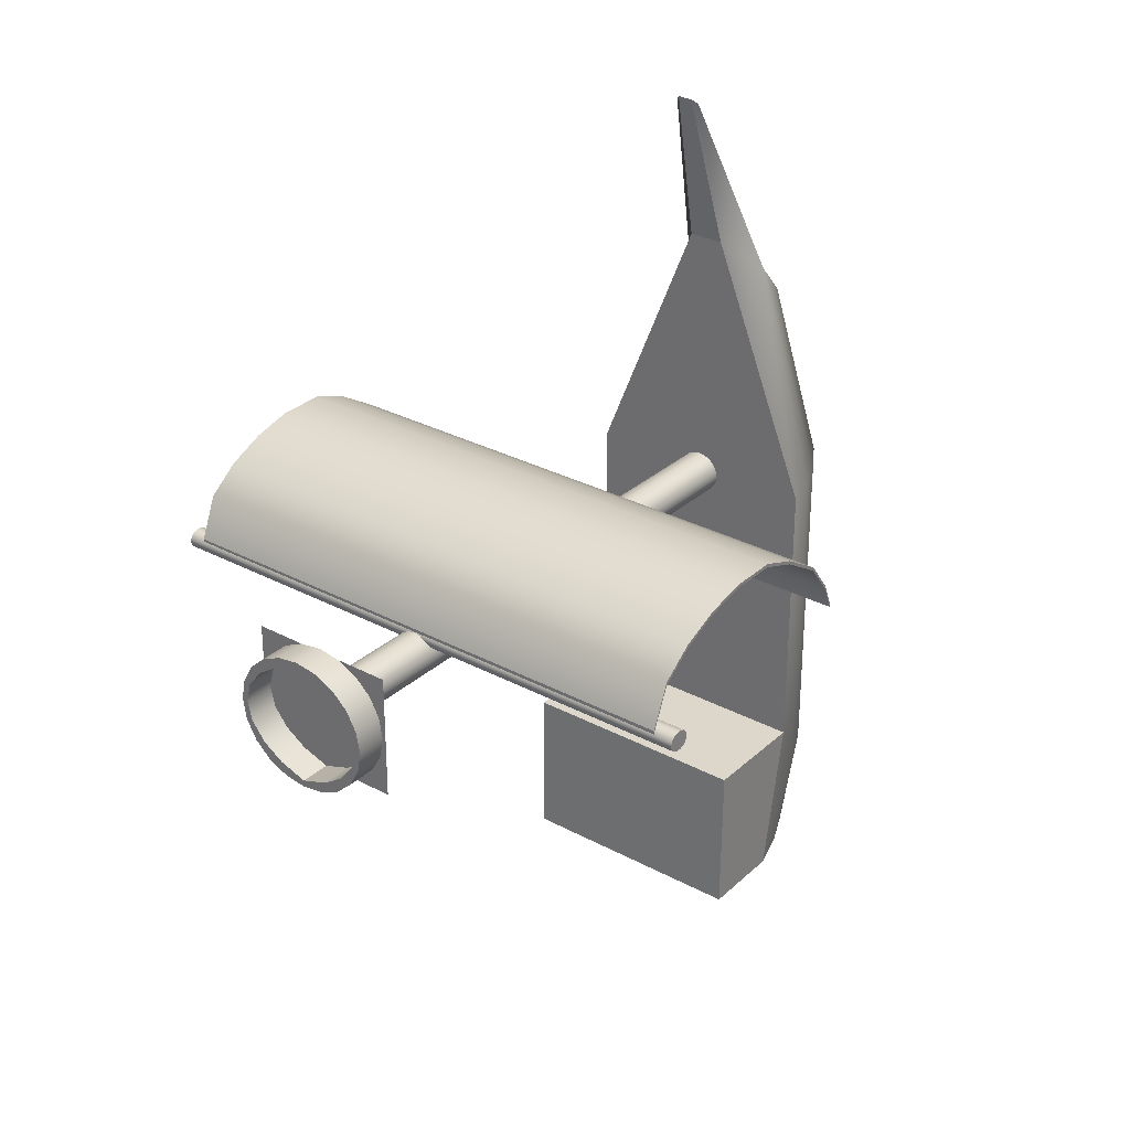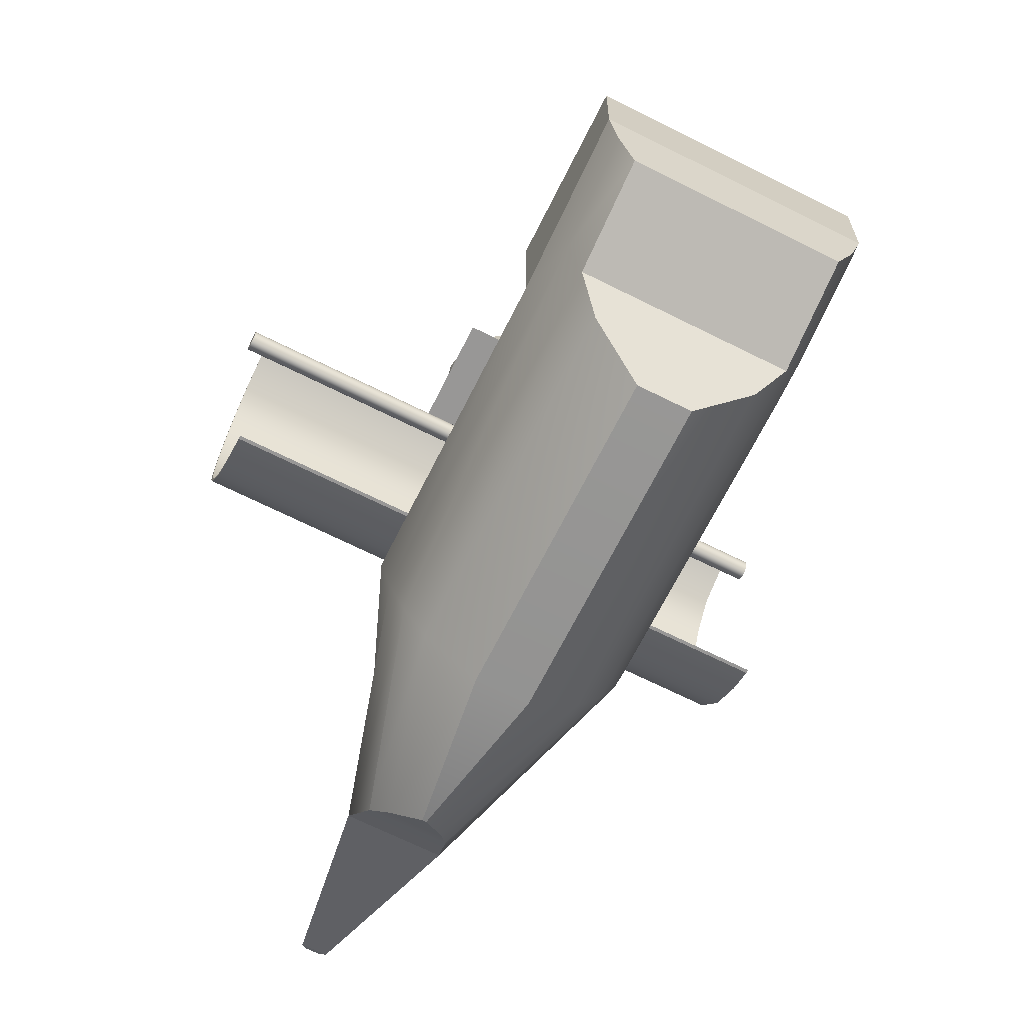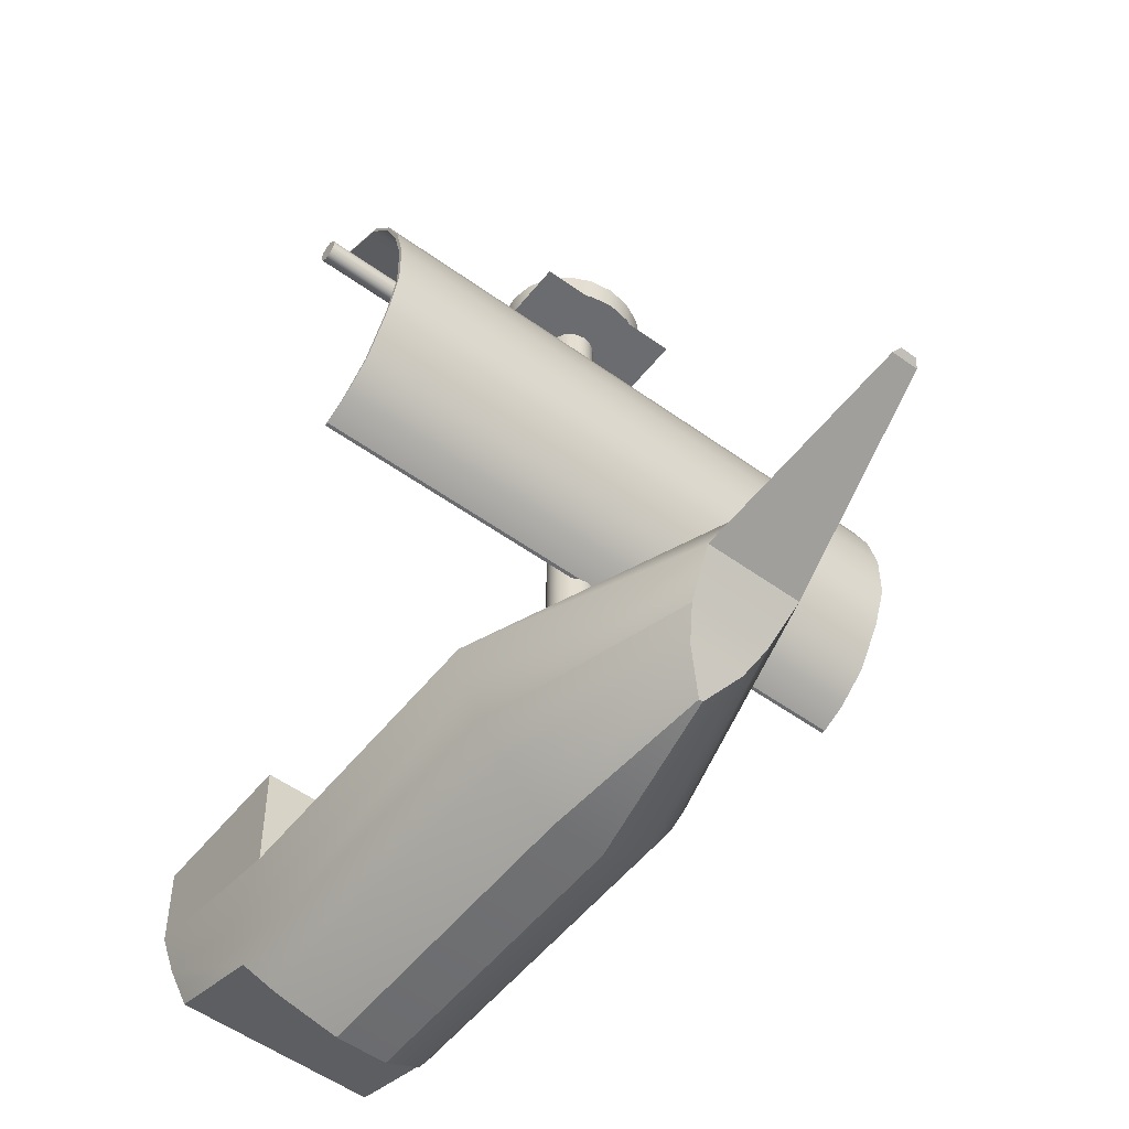
<metadata>
{"format":"obj","ext":"obj","renderer":"f3d","projection":"perspective","resolution":1024,"background":"white","views":[{"elev":30.1,"azim":-142.0,"up":"+Z"},{"elev":-68.3,"azim":153.4,"up":"+Y"},{"elev":-53.7,"azim":-37.6,"up":"+Y"}]}
</metadata>
<code>
g default
v -0.8401 0.09318 10.69
v 0.8401 0.09318 10.69
v -4.087 5.083 10.69
v 4.087 5.083 10.69
v -4.087 5.083 1.008
v 4.087 5.083 1.008
v -0.8401 0.09318 0.7983
v 0.8401 0.09318 0.7983
v -3.238 2.691 -0.7257
v -3.238 2.691 10.69
v 3.238 2.691 10.69
v 3.238 2.691 -0.7257
v -1.275 2.691 17.17
v 1.275 2.691 17.17
v 0.6041 5.083 19.35
v -0.6041 5.083 19.35
v -0.06348 0.8985 15.86
v 0.06348 0.8985 15.86
v -3.752 3.86 -0.8579
v -3.752 3.86 10.69
v -1.55 3.86 18.24
v 1.55 3.86 18.24
v 3.752 3.86 10.69
v 3.752 3.86 -0.8579
v -2.491 1.492 -0.02247
v -2.491 1.492 10.69
v -0.8784 1.864 16.56
v 0.8784 1.864 16.56
v 2.491 1.492 10.69
v 2.491 1.492 -0.02247
v -0.4214 6.356 24.5
v 0.4214 6.356 24.5
v 0.2501 6.518 24.68
v -0.2501 6.518 24.68
v -4.087 6.057 -4.255
v 4.087 6.057 -4.255
v 3.752 4.836 -4.115
v -3.752 4.836 -4.115
v 3.238 3.669 -3.983
v -3.238 3.669 -3.983
v -4.087 8.851 0.9587
v 4.087 8.851 0.9587
v 4.087 8.906 -4.305
v -4.087 8.906 -4.305
g pCube1
f 31 32 33 34
f 3 4 6 5
f 35 36 37 38
f 7 8 2 1
f 23 24 6 4
f 19 20 3 5
f 25 26 10 9
f 27 28 14 13
f 29 30 12 11
f 9 12 30 25
f 23 4 15 22
f 4 3 16 15
f 3 20 21 16
f 1 2 18 17
f 29 11 14 28
f 10 26 27 13
f 9 10 20 19
f 21 20 10 13
f 13 14 22 21
f 11 23 22 14
f 11 12 24 23
f 38 37 39 40
f 7 1 26 25
f 27 26 1 17
f 17 18 28 27
f 2 29 28 18
f 2 8 30 29
f 25 30 8 7
f 21 22 32 31
f 22 15 33 32
f 15 16 34 33
f 16 21 31 34
f 41 42 43 44
f 6 24 37 36
f 19 5 35 38
f 24 12 39 37
f 12 9 40 39
f 9 19 38 40
f 5 6 42 41
f 6 36 43 42
f 36 35 44 43
f 35 5 41 44
g default
v 0.7186 4.905 10.23
v 0.6113 4.905 10.03
v 0.4441 4.905 9.867
v 0.2335 4.905 9.763
v 0 4.905 9.728
v -0.2335 4.905 9.763
v -0.4441 4.905 9.867
v -0.6113 4.905 10.03
v -0.7186 4.905 10.23
v -0.7556 4.905 10.46
v -0.7186 4.905 10.68
v -0.6113 4.905 10.88
v -0.4441 4.905 11.05
v -0.2335 4.905 11.15
v -0 4.905 11.18
v 0.2335 4.905 11.15
v 0.4441 4.905 11.05
v 0.6113 4.905 10.88
v 0.7186 4.905 10.68
v 0.7556 4.905 10.46
v 0.7186 6.905 10.23
v 0.6113 6.905 10.03
v 0.4441 6.905 9.867
v 0.2335 6.905 9.763
v 0 6.905 9.728
v -0.2335 6.905 9.763
v -0.4441 6.905 9.867
v -0.6113 6.905 10.03
v -0.7186 6.905 10.23
v -0.7556 6.905 10.46
v -0.7186 6.905 10.68
v -0.6113 6.905 10.88
v -0.4441 6.905 11.05
v -0.2335 6.905 11.15
v -0 6.905 11.18
v 0.2335 6.905 11.15
v 0.4441 6.905 11.05
v 0.6113 6.905 10.88
v 0.7186 6.905 10.68
v 0.7556 6.905 10.46
v 0 4.905 10.46
v 0.7186 24.58 10.23
v 0.6113 24.58 10.03
v 0 24.58 10.46
v 0.4441 24.58 9.867
v 0.2335 24.58 9.763
v 0 24.58 9.728
v -0.2335 24.58 9.763
v -0.4441 24.58 9.867
v -0.6113 24.58 10.03
v -0.7186 24.58 10.23
v -0.7556 24.58 10.46
v -0.7186 24.58 10.68
v -0.6113 24.58 10.88
v -0.4441 24.58 11.05
v -0.2335 24.58 11.15
v -0 24.58 11.18
v 0.2335 24.58 11.15
v 0.4441 24.58 11.05
v 0.6113 24.58 10.88
v 0.7186 24.58 10.68
v 0.7556 24.58 10.46
g pCylinder1
f 45 46 66 65
f 46 47 67 66
f 47 48 68 67
f 48 49 69 68
f 49 50 70 69
f 50 51 71 70
f 51 52 72 71
f 52 53 73 72
f 53 54 74 73
f 54 55 75 74
f 55 56 76 75
f 56 57 77 76
f 57 58 78 77
f 58 59 79 78
f 59 60 80 79
f 60 61 81 80
f 61 62 82 81
f 62 63 83 82
f 63 64 84 83
f 64 45 65 84
f 46 45 85
f 47 46 85
f 48 47 85
f 49 48 85
f 50 49 85
f 51 50 85
f 52 51 85
f 53 52 85
f 54 53 85
f 55 54 85
f 56 55 85
f 57 56 85
f 58 57 85
f 59 58 85
f 60 59 85
f 61 60 85
f 62 61 85
f 63 62 85
f 64 63 85
f 45 64 85
f 86 87 88
f 87 89 88
f 89 90 88
f 90 91 88
f 91 92 88
f 92 93 88
f 93 94 88
f 94 95 88
f 95 96 88
f 96 97 88
f 97 98 88
f 98 99 88
f 99 100 88
f 100 101 88
f 101 102 88
f 102 103 88
f 103 104 88
f 104 105 88
f 105 106 88
f 106 86 88
f 65 66 87 86
f 66 67 89 87
f 67 68 90 89
f 68 69 91 90
f 69 70 92 91
f 70 71 93 92
f 71 72 94 93
f 72 73 95 94
f 73 74 96 95
f 74 75 97 96
f 75 76 98 97
f 76 77 99 98
f 77 78 100 99
f 78 79 101 100
f 79 80 102 101
f 80 81 103 102
f 81 82 104 103
f 82 83 105 104
f 83 84 106 105
f 84 65 86 106
g default
v 9.786 20.45 10.94
v 9.786 20.39 10.85
v 9.786 20.31 10.78
v 9.786 20.2 10.73
v 9.786 20.08 10.71
v 9.786 19.96 10.73
v 9.786 19.85 10.78
v 9.786 19.77 10.85
v 9.786 19.71 10.94
v 9.786 19.69 11.04
v 9.786 19.71 11.15
v 9.786 19.77 11.24
v 9.786 19.85 11.31
v 9.786 19.96 11.36
v 9.786 20.08 11.37
v 9.786 20.2 11.36
v 9.786 20.31 11.31
v 9.786 20.39 11.24
v 9.786 20.45 11.15
v 9.786 20.47 11.04
v 7.786 20.45 10.94
v 7.786 20.39 10.85
v 7.786 20.31 10.78
v 7.786 20.2 10.73
v 7.786 20.08 10.71
v 7.786 19.96 10.73
v 7.786 19.85 10.78
v 7.786 19.76 10.85
v 7.786 19.71 10.94
v 7.786 19.69 11.04
v 7.786 19.71 11.15
v 7.786 19.76 11.24
v 7.786 19.85 11.31
v 7.786 19.96 11.36
v 7.786 20.08 11.37
v 7.786 20.2 11.36
v 7.786 20.31 11.31
v 7.786 20.39 11.24
v 7.786 20.45 11.15
v 7.786 20.47 11.04
v 9.786 20.08 11.04
v -9.888 20.43 10.94
v -9.888 20.38 10.85
v -9.888 20.06 11.04
v -9.888 20.29 10.78
v -9.888 20.18 10.73
v -9.888 20.06 10.71
v -9.888 19.94 10.73
v -9.888 19.83 10.78
v -9.887 19.75 10.85
v -9.887 19.69 10.94
v -9.887 19.67 11.04
v -9.887 19.69 11.15
v -9.887 19.75 11.24
v -9.888 19.83 11.31
v -9.888 19.94 11.36
v -9.888 20.06 11.37
v -9.888 20.18 11.36
v -9.888 20.29 11.31
v -9.888 20.38 11.24
v -9.888 20.43 11.15
v -9.888 20.45 11.04
g pCylinder2
f 107 108 128 127
f 108 109 129 128
f 109 110 130 129
f 110 111 131 130
f 111 112 132 131
f 112 113 133 132
f 113 114 134 133
f 114 115 135 134
f 115 116 136 135
f 116 117 137 136
f 117 118 138 137
f 118 119 139 138
f 119 120 140 139
f 120 121 141 140
f 121 122 142 141
f 122 123 143 142
f 123 124 144 143
f 124 125 145 144
f 125 126 146 145
f 126 107 127 146
f 108 107 147
f 109 108 147
f 110 109 147
f 111 110 147
f 112 111 147
f 113 112 147
f 114 113 147
f 115 114 147
f 116 115 147
f 117 116 147
f 118 117 147
f 119 118 147
f 120 119 147
f 121 120 147
f 122 121 147
f 123 122 147
f 124 123 147
f 125 124 147
f 126 125 147
f 107 126 147
f 148 149 150
f 149 151 150
f 151 152 150
f 152 153 150
f 153 154 150
f 154 155 150
f 155 156 150
f 156 157 150
f 157 158 150
f 158 159 150
f 159 160 150
f 160 161 150
f 161 162 150
f 162 163 150
f 163 164 150
f 164 165 150
f 165 166 150
f 166 167 150
f 167 168 150
f 168 148 150
f 127 128 149 148
f 128 129 151 149
f 129 130 152 151
f 130 131 153 152
f 131 132 154 153
f 132 133 155 154
f 133 134 156 155
f 134 135 157 156
f 135 136 158 157
f 136 137 159 158
f 137 138 160 159
f 138 139 161 160
f 139 140 162 161
f 140 141 163 162
f 141 142 164 163
f 142 143 165 164
f 143 144 166 165
f 144 145 167 166
f 145 146 168 167
f 146 127 148 168
g default
v -9.234 10.95 11.16
v 9.234 10.95 11.16
v -9.234 20.41 11.3
v 9.234 20.41 11.3
v -9.234 20.41 11.19
v 9.234 20.41 11.19
v -9.234 10.95 11.04
v 9.234 10.95 11.04
v 9.234 18.79 13.48
v -9.234 18.79 13.48
v -9.234 18.79 13.36
v 9.234 18.79 13.36
v 9.234 16.26 14.33
v -9.234 16.26 14.33
v -9.234 16.26 14.22
v 9.234 16.26 14.22
v 9.234 13.47 13.87
v -9.234 13.47 13.87
v -9.234 13.47 13.76
v 9.234 13.47 13.76
v -9.234 19.83 12.69
v -9.234 19.83 12.57
v 9.234 19.83 12.57
v 9.234 19.83 12.69
v -9.234 17.59 14.01
v -9.234 17.59 13.89
v 9.234 17.59 13.89
v 9.234 17.59 14.01
v -9.234 14.7 14.33
v -9.234 14.7 14.22
v 9.234 14.7 14.22
v 9.234 14.7 14.33
v -9.234 12.08 13.01
v -9.234 12.08 12.89
v 9.234 12.08 12.89
v 9.234 12.08 13.01
v 9.234 11.29 11.98
v -9.234 11.29 11.98
v -9.234 11.29 11.86
v 9.234 11.29 11.86
g pCube2
f 169 170 205 206
f 171 172 174 173
f 207 208 176 175
f 175 176 170 169
f 170 176 208 205
f 175 169 206 207
f 178 177 192 189
f 179 178 189 190
f 190 191 180 179
f 177 180 191 192
f 182 181 196 193
f 183 182 193 194
f 194 195 184 183
f 181 184 195 196
f 186 185 200 197
f 187 186 197 198
f 198 199 188 187
f 185 188 199 200
f 190 189 171 173
f 173 174 191 190
f 192 191 174 172
f 189 192 172 171
f 194 193 178 179
f 179 180 195 194
f 196 195 180 177
f 193 196 177 178
f 198 197 182 183
f 183 184 199 198
f 200 199 184 181
f 197 200 181 182
f 202 201 186 187
f 187 188 203 202
f 204 203 188 185
f 201 204 185 186
f 206 205 204 201
f 207 206 201 202
f 202 203 208 207
f 205 208 203 204
g default
v -2.456 24.59 12.52
v -1.965 24.59 12.52
v -1.474 24.59 12.52
v -0.9825 24.59 12.52
v -0.4912 24.59 12.52
v 0 24.59 12.52
v 0.4912 24.59 12.52
v 0.9825 24.59 12.52
v 1.474 24.59 12.52
v 1.965 24.59 12.52
v 2.456 24.59 12.52
v -2.456 24.59 12.11
v -1.965 24.59 12.11
v -1.474 24.59 12.11
v -0.9825 24.59 12.11
v -0.4912 24.59 12.11
v 0 24.59 12.11
v 0.4912 24.59 12.11
v 0.9825 24.59 12.11
v 1.474 24.59 12.11
v 1.965 24.59 12.11
v 2.456 24.59 12.11
v -2.456 24.59 11.7
v -1.965 24.59 11.7
v -1.474 24.59 11.7
v -0.9825 24.59 11.7
v -0.4912 24.59 11.7
v 0 24.59 11.7
v 0.4912 24.59 11.7
v 0.9825 24.59 11.7
v 1.474 24.59 11.7
v 1.965 24.59 11.7
v 2.456 24.59 11.7
v -2.456 24.59 11.29
v -1.965 24.59 11.29
v -1.474 24.59 11.29
v -0.9825 24.59 11.29
v -0.4912 24.59 11.29
v 0 24.59 11.29
v 0.4912 24.59 11.29
v 0.9825 24.59 11.29
v 1.474 24.59 11.29
v 1.965 24.59 11.29
v 2.456 24.59 11.29
v -2.456 24.59 10.88
v -1.965 24.59 10.88
v -1.474 24.59 10.88
v -0.9825 24.59 10.88
v -0.4912 24.59 10.88
v 0 24.59 10.88
v 0.4912 24.59 10.88
v 0.9825 24.59 10.88
v 1.474 24.59 10.88
v 1.965 24.59 10.88
v 2.456 24.59 10.88
v -2.456 24.59 10.47
v -1.965 24.59 10.47
v -1.474 24.59 10.47
v -0.9825 24.59 10.47
v -0.4912 24.59 10.47
v 0 24.59 10.47
v 0.4912 24.59 10.47
v 0.9825 24.59 10.47
v 1.474 24.59 10.47
v 1.965 24.59 10.47
v 2.456 24.59 10.47
v -2.456 24.59 10.06
v -1.965 24.59 10.06
v -1.474 24.59 10.06
v -0.9825 24.59 10.06
v -0.4912 24.59 10.06
v 0 24.59 10.06
v 0.4912 24.59 10.06
v 0.9825 24.59 10.06
v 1.474 24.59 10.06
v 1.965 24.59 10.06
v 2.456 24.59 10.06
v -2.456 24.59 9.645
v -1.965 24.59 9.645
v -1.474 24.59 9.645
v -0.9825 24.59 9.645
v -0.4912 24.59 9.645
v 0 24.59 9.645
v 0.4912 24.59 9.645
v 0.9825 24.59 9.645
v 1.474 24.59 9.645
v 1.965 24.59 9.645
v 2.456 24.59 9.645
v -2.456 24.59 9.235
v -1.965 24.59 9.235
v -1.474 24.59 9.235
v -0.9825 24.59 9.235
v -0.4912 24.59 9.235
v 0 24.59 9.235
v 0.4912 24.59 9.235
v 0.9825 24.59 9.235
v 1.474 24.59 9.235
v 1.965 24.59 9.235
v 2.456 24.59 9.235
v -2.456 24.59 8.825
v -1.965 24.59 8.825
v -1.474 24.59 8.825
v -0.9825 24.59 8.825
v -0.4912 24.59 8.825
v 0 24.59 8.825
v 0.4912 24.59 8.825
v 0.9825 24.59 8.825
v 1.474 24.59 8.825
v 1.965 24.59 8.825
v 2.456 24.59 8.825
v -2.456 24.59 8.415
v -1.965 24.59 8.415
v -1.474 24.59 8.415
v -0.9825 24.59 8.415
v -0.4912 24.59 8.415
v 0 24.59 8.415
v 0.4912 24.59 8.415
v 0.9825 24.59 8.415
v 1.474 24.59 8.415
v 1.965 24.59 8.415
v 2.456 24.59 8.415
g pPlane1
f 209 210 221 220
f 210 211 222 221
f 211 212 223 222
f 212 213 224 223
f 213 214 225 224
f 214 215 226 225
f 215 216 227 226
f 216 217 228 227
f 217 218 229 228
f 218 219 230 229
f 220 221 232 231
f 221 222 233 232
f 222 223 234 233
f 223 224 235 234
f 224 225 236 235
f 225 226 237 236
f 226 227 238 237
f 227 228 239 238
f 228 229 240 239
f 229 230 241 240
f 231 232 243 242
f 232 233 244 243
f 233 234 245 244
f 234 235 246 245
f 235 236 247 246
f 236 237 248 247
f 237 238 249 248
f 238 239 250 249
f 239 240 251 250
f 240 241 252 251
f 242 243 254 253
f 243 244 255 254
f 244 245 256 255
f 245 246 257 256
f 246 247 258 257
f 247 248 259 258
f 248 249 260 259
f 249 250 261 260
f 250 251 262 261
f 251 252 263 262
f 253 254 265 264
f 254 255 266 265
f 255 256 267 266
f 256 257 268 267
f 257 258 269 268
f 258 259 270 269
f 259 260 271 270
f 260 261 272 271
f 261 262 273 272
f 262 263 274 273
f 264 265 276 275
f 265 266 277 276
f 266 267 278 277
f 267 268 279 278
f 268 269 280 279
f 269 270 281 280
f 270 271 282 281
f 271 272 283 282
f 272 273 284 283
f 273 274 285 284
f 275 276 287 286
f 276 277 288 287
f 277 278 289 288
f 278 279 290 289
f 279 280 291 290
f 280 281 292 291
f 281 282 293 292
f 282 283 294 293
f 283 284 295 294
f 284 285 296 295
f 286 287 298 297
f 287 288 299 298
f 288 289 300 299
f 289 290 301 300
f 290 291 302 301
f 291 292 303 302
f 292 293 304 303
f 293 294 305 304
f 294 295 306 305
f 295 296 307 306
f 297 298 309 308
f 298 299 310 309
f 299 300 311 310
f 300 301 312 311
f 301 302 313 312
f 302 303 314 313
f 303 304 315 314
f 304 305 316 315
f 305 306 317 316
f 306 307 318 317
f 308 309 320 319
f 309 310 321 320
f 310 311 322 321
f 311 312 323 322
f 312 313 324 323
f 313 314 325 324
f 314 315 326 325
f 315 316 327 326
f 316 317 328 327
f 317 318 329 328
g default
v 2.193 24.65 10.45
v 2.037 24.65 9.804
v 1.584 24.65 9.219
v 0.8778 24.65 8.755
v -0.01188 24.65 8.457
v -0 24.65 8.354
v 0.01188 24.65 8.457
v -0.8779 24.65 8.755
v -1.584 24.65 9.219
v -2.037 24.65 9.804
v -2.193 24.65 10.45
v -2.037 24.65 11.1
v -1.584 24.65 11.69
v -0.8779 24.65 12.15
v 0.01188 24.65 12.45
v 0 24.65 12.55
v -0.01188 24.65 12.45
v 0.8779 24.65 12.15
v 1.584 24.65 11.69
v 2.037 24.65 11.1
v 2.193 25.65 10.45
v 2.037 25.65 9.804
v 1.584 25.65 9.219
v 0.8778 25.65 8.755
v -0.01188 25.65 8.457
v -0 25.65 8.354
v 0.01188 25.65 8.457
v -0.8779 25.65 8.755
v -1.584 25.65 9.219
v -2.037 25.65 9.804
v -2.193 25.65 10.45
v -2.037 25.65 11.1
v -1.584 25.65 11.69
v -0.8779 25.65 12.15
v 0.01188 25.65 12.45
v 0 25.65 12.55
v -0.01188 25.65 12.45
v 0.8779 25.65 12.15
v 1.584 25.65 11.69
v 2.037 25.65 11.1
v 2.391 25.65 10.45
v 2.274 25.65 9.767
v 1.934 25.65 9.148
v 1.405 25.65 8.658
v 0.7388 25.65 8.342
v -0 25.65 8.234
v -0.7388 25.65 8.342
v -1.405 25.65 8.658
v -1.934 25.65 9.148
v -2.274 25.65 9.767
v -2.391 25.65 10.45
v -2.274 25.65 11.14
v -1.934 25.65 11.76
v -1.405 25.65 12.25
v -0.7388 25.65 12.56
v 0 25.65 12.67
v 0.7388 25.65 12.56
v 1.405 25.65 12.25
v 1.934 25.65 11.76
v 2.274 25.65 11.14
v 2.391 24.65 10.45
v 2.274 24.65 9.767
v 1.934 24.65 9.148
v 1.405 24.65 8.658
v 0.7388 24.65 8.342
v -0 24.65 8.234
v -0.7388 24.65 8.342
v -1.405 24.65 8.658
v -1.934 24.65 9.148
v -2.274 24.65 9.767
v -2.391 24.65 10.45
v -2.274 24.65 11.14
v -1.934 24.65 11.76
v -1.405 24.65 12.25
v -0.7388 24.65 12.56
v 0 24.65 12.67
v 0.7388 24.65 12.56
v 1.405 24.65 12.25
v 1.934 24.65 11.76
v 2.274 24.65 11.14
g pPipe1
f 331 330 350 351
f 332 331 351 352
f 333 332 352 353
f 334 333 353 354
f 335 334 354 355
f 336 335 355 356
f 337 336 356 357
f 338 337 357 358
f 339 338 358 359
f 340 339 359 360
f 341 340 360 361
f 342 341 361 362
f 343 342 362 363
f 344 343 363 364
f 345 344 364 365
f 346 345 365 366
f 347 346 366 367
f 348 347 367 368
f 349 348 368 369
f 330 349 369 350
f 351 350 370 371
f 352 351 371 372
f 353 352 372 373
f 354 353 373 374
f 355 354 374 375
f 356 355 375 376
f 357 356 376 377
f 358 357 377 378
f 359 358 378 379
f 360 359 379 380
f 361 360 380 381
f 362 361 381 382
f 363 362 382 383
f 364 363 383 384
f 365 364 384 385
f 366 365 385 386
f 367 366 386 387
f 368 367 387 388
f 369 368 388 389
f 350 369 389 370
f 371 370 390 391
f 372 371 391 392
f 373 372 392 393
f 374 373 393 394
f 375 374 394 395
f 376 375 395 396
f 377 376 396 397
f 378 377 397 398
f 379 378 398 399
f 380 379 399 400
f 381 380 400 401
f 382 381 401 402
f 383 382 402 403
f 384 383 403 404
f 385 384 404 405
f 386 385 405 406
f 387 386 406 407
f 388 387 407 408
f 389 388 408 409
f 370 389 409 390
f 391 390 330 331
f 392 391 331 332
f 393 392 332 333
f 394 393 333 334
f 395 394 334 335
f 396 395 335 336
f 397 396 336 337
f 398 397 337 338
f 399 398 338 339
f 400 399 339 340
f 401 400 340 341
f 402 401 341 342
f 403 402 342 343
f 404 403 343 344
f 405 404 344 345
f 406 405 345 346
f 407 406 346 347
f 408 407 347 348
f 409 408 348 349
f 390 409 349 330

</code>
